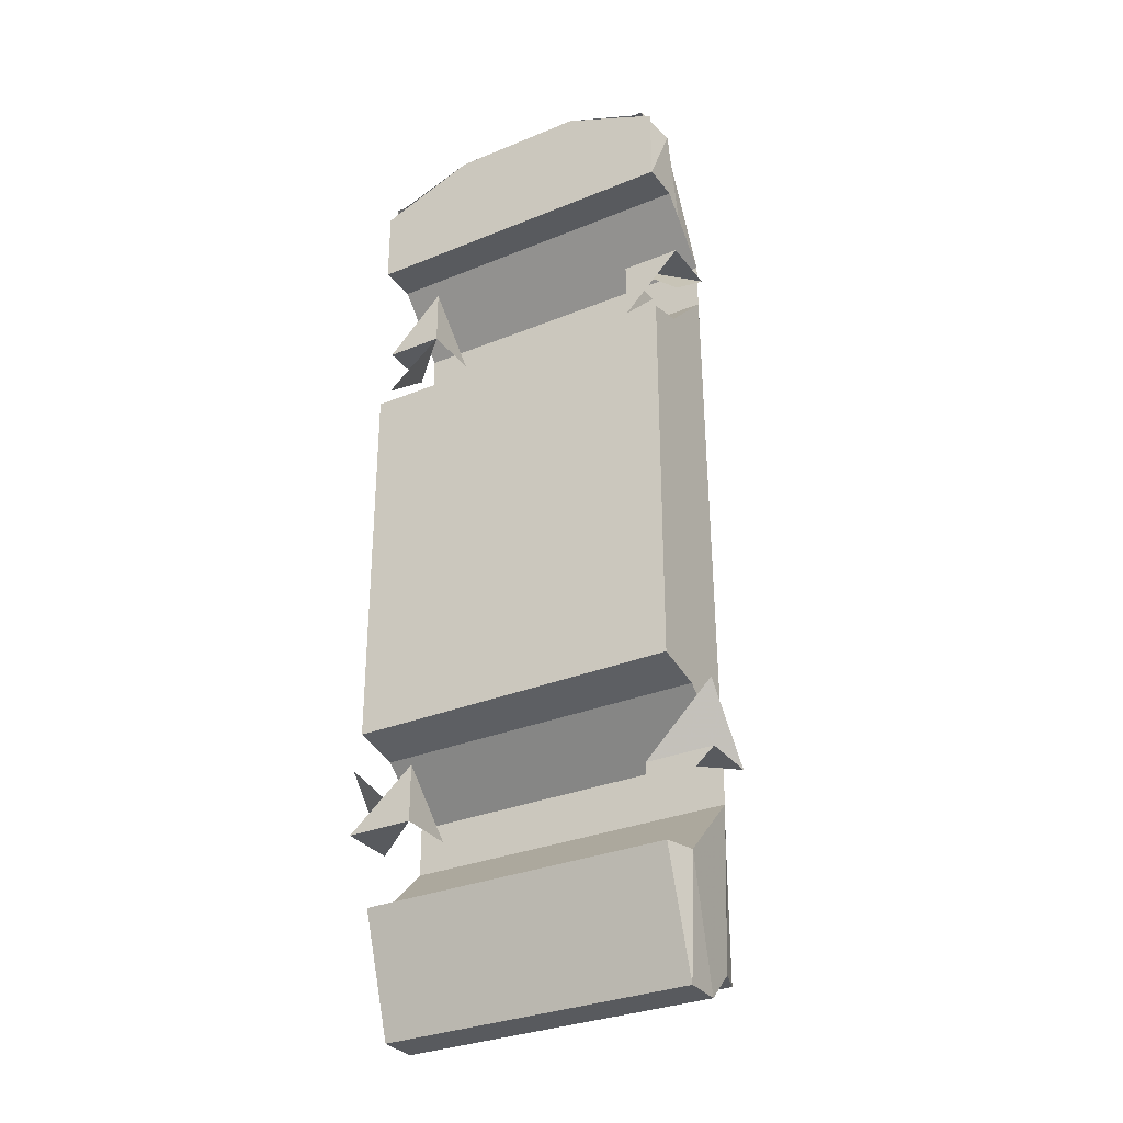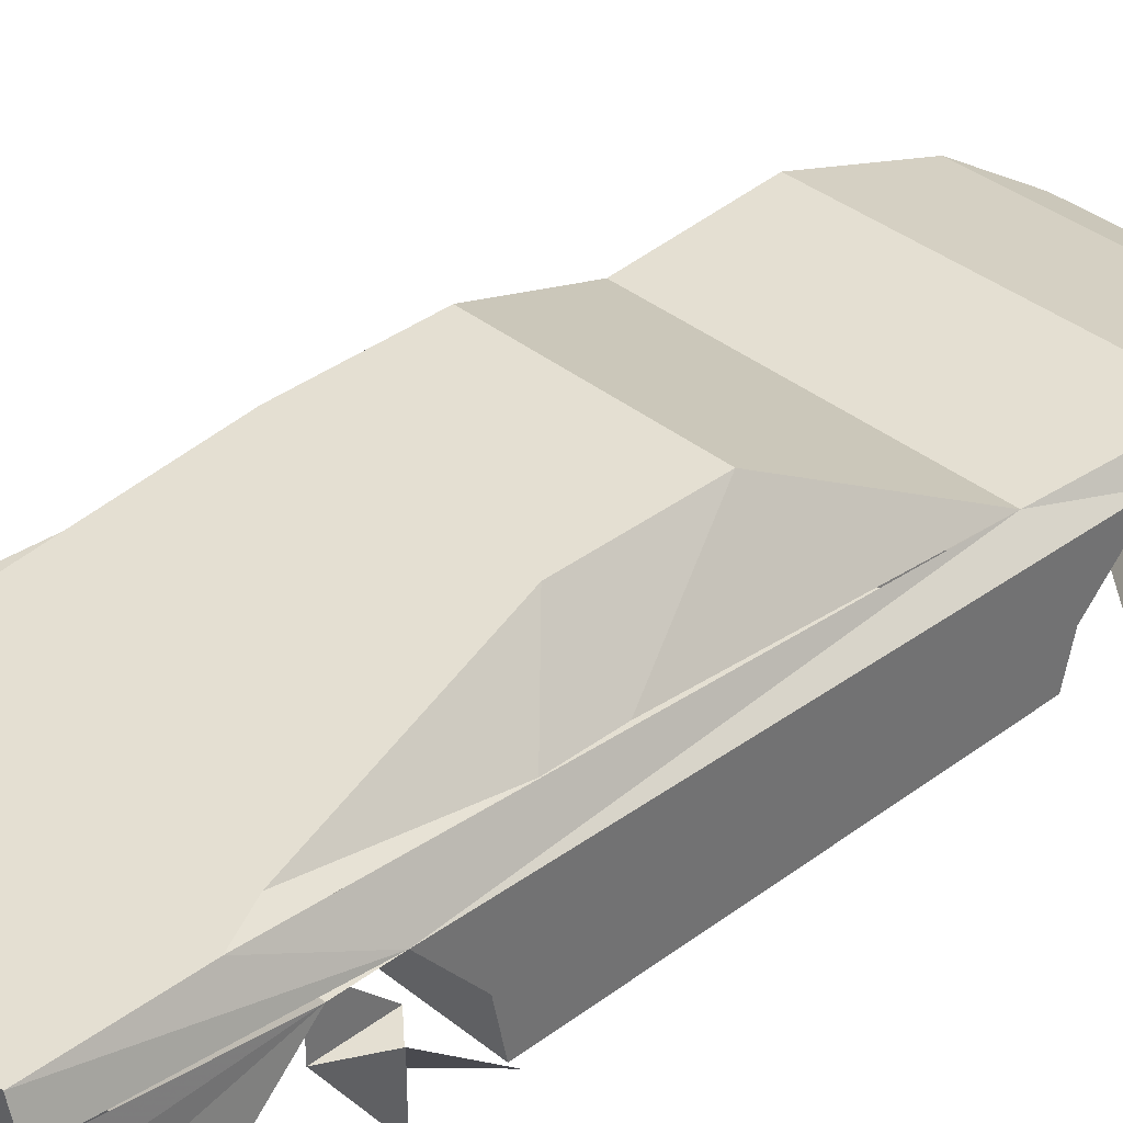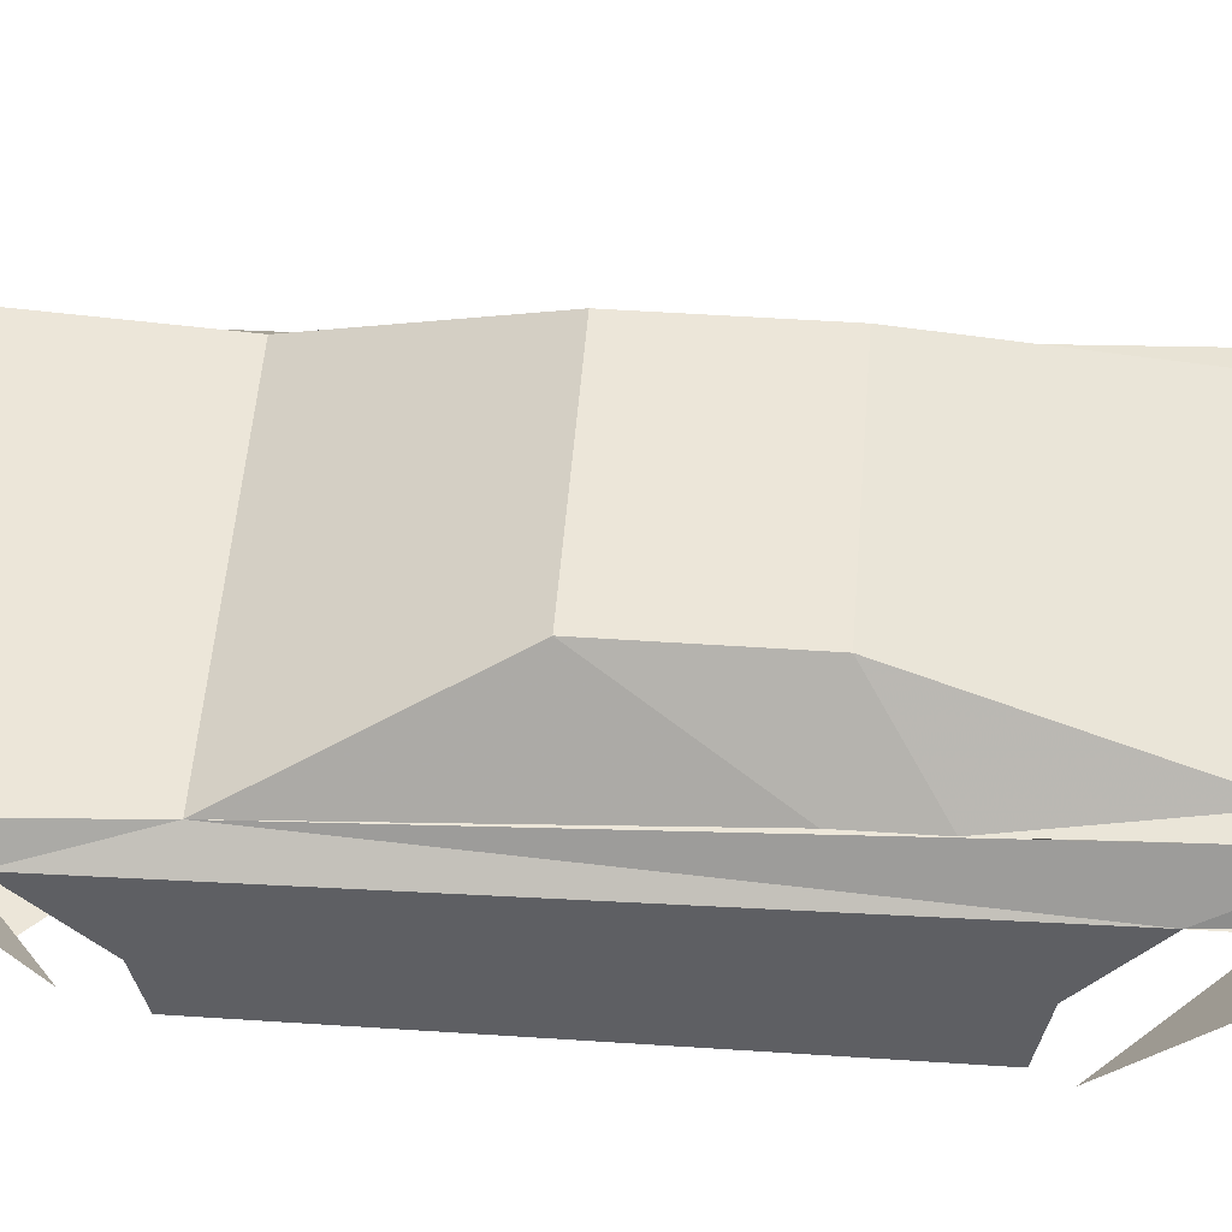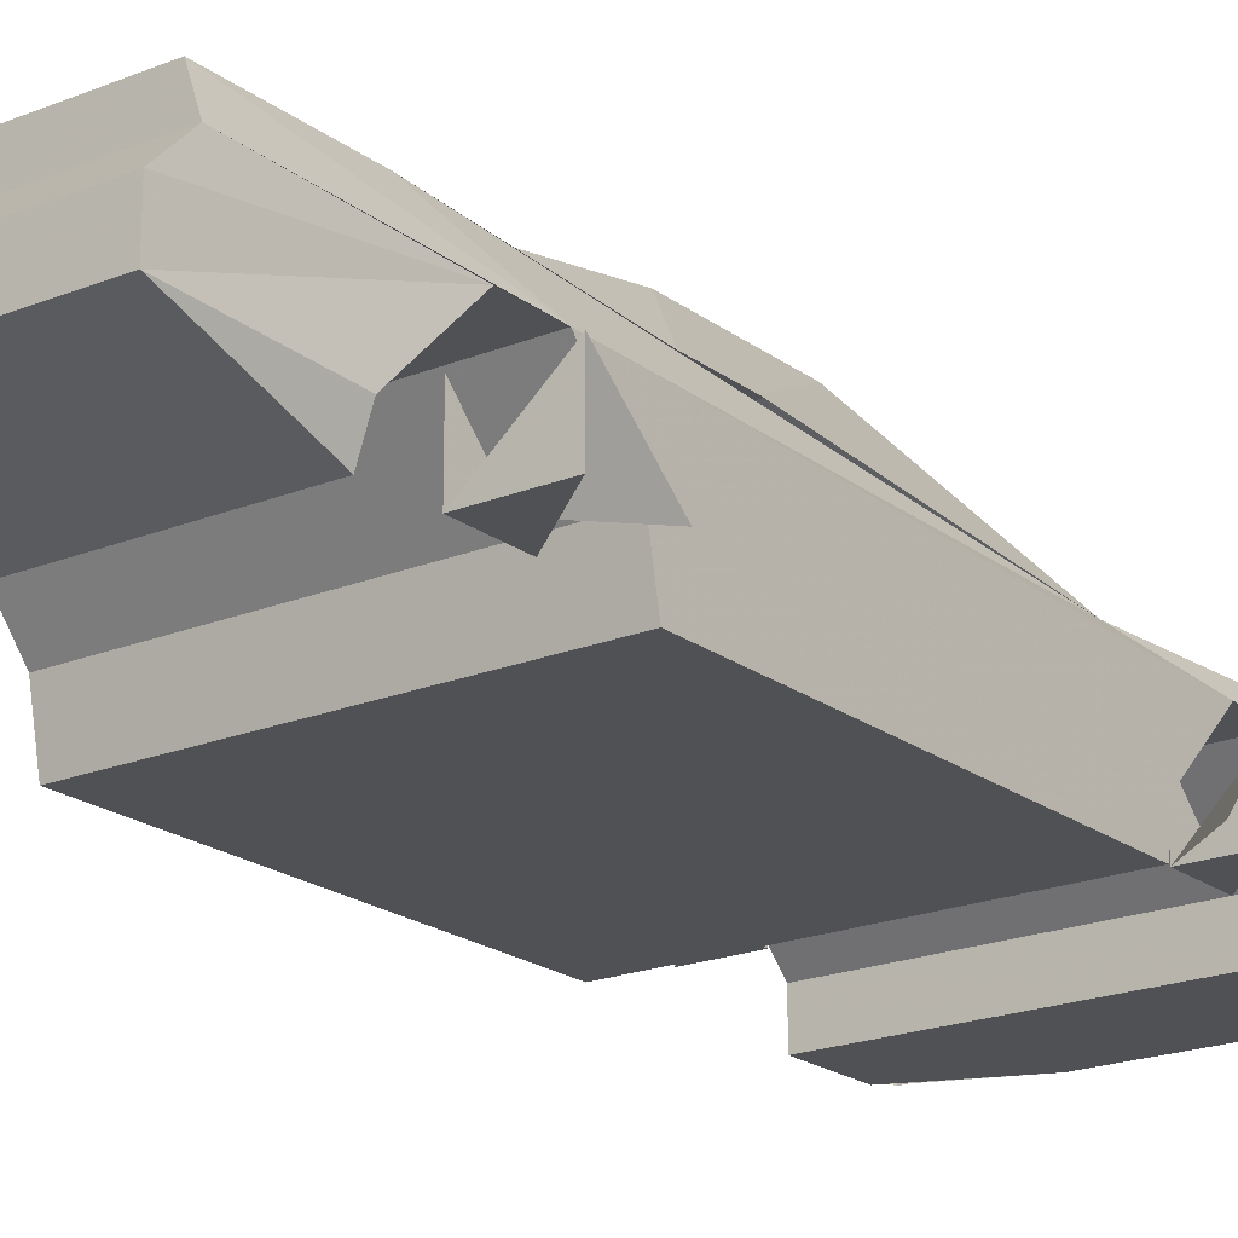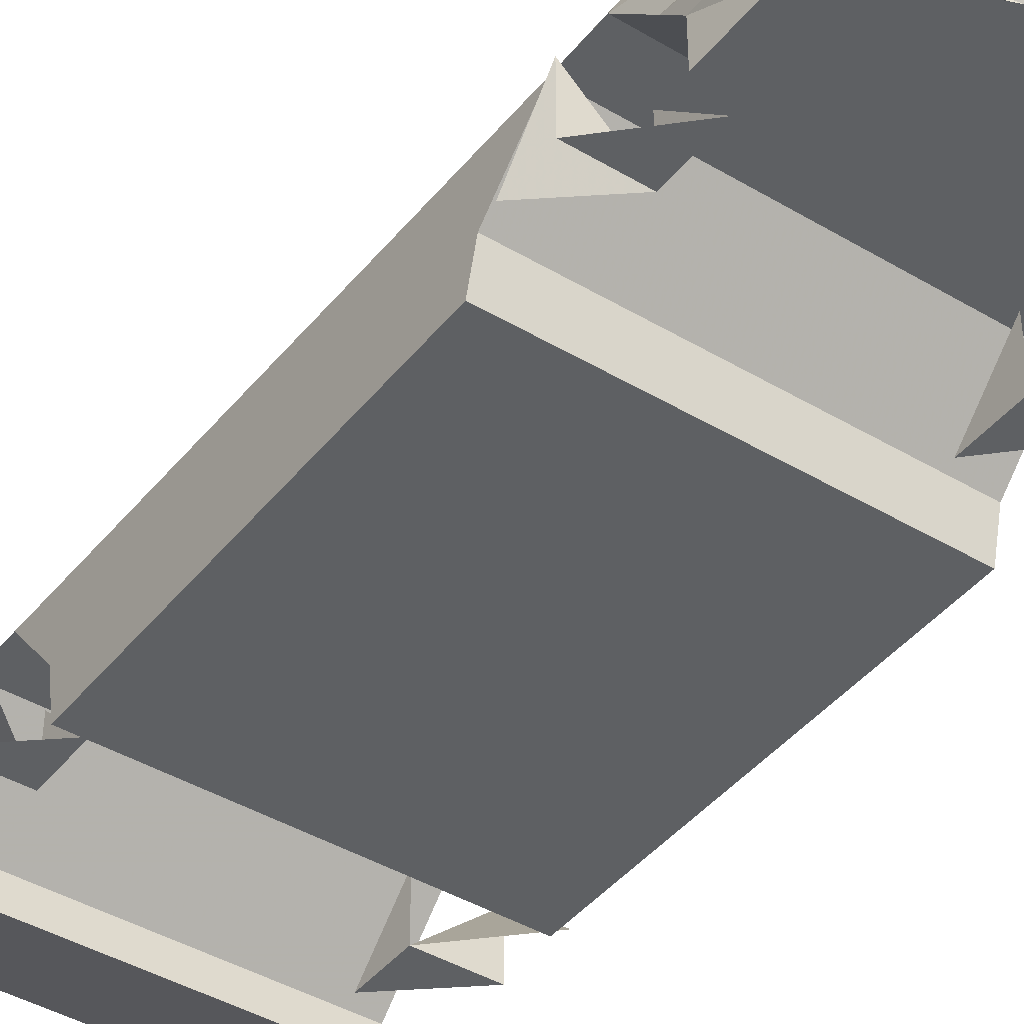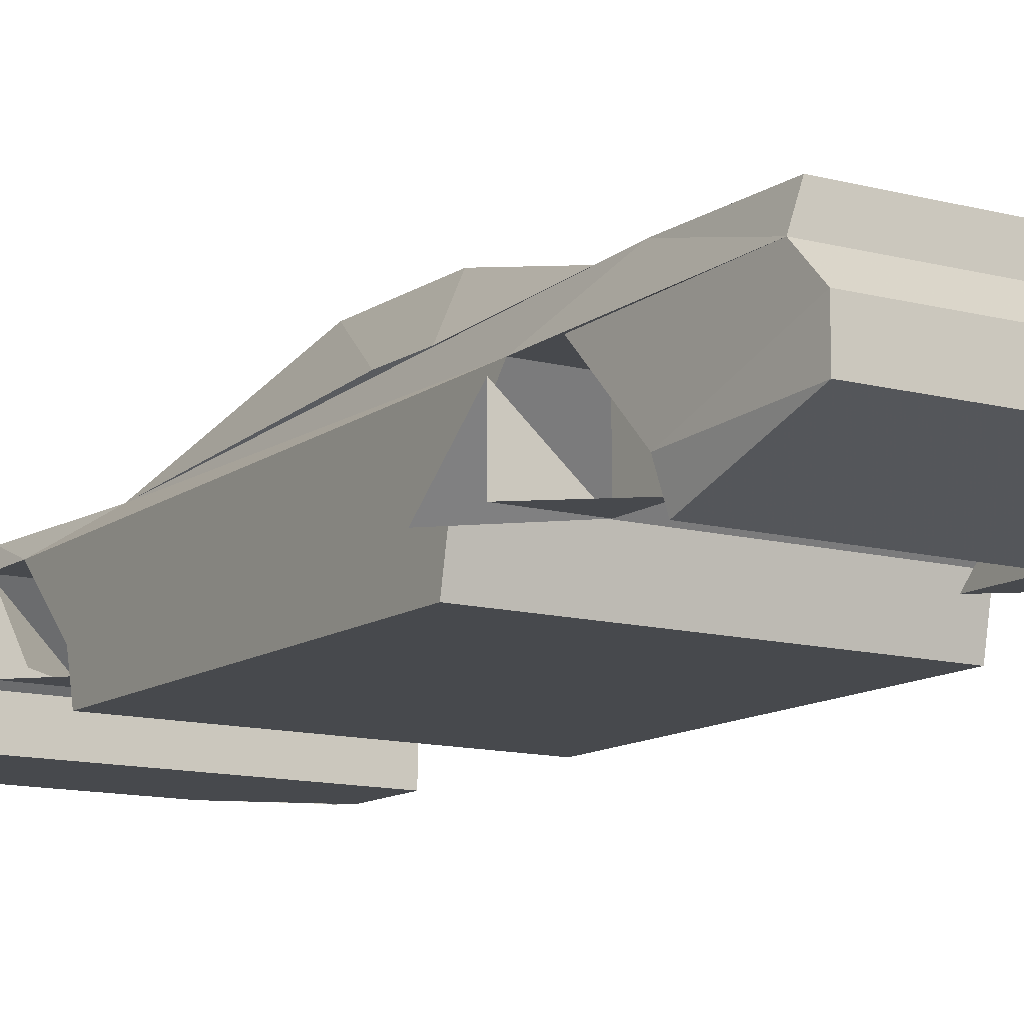
<metadata>
{"format":"obj","ext":"obj","renderer":"f3d","projection":"perspective","resolution":1024,"background":"white","views":[{"elev":-31.1,"azim":30.4,"up":"+Z"},{"elev":36.9,"azim":-134.1,"up":"+Y"},{"elev":49.0,"azim":94.3,"up":"+Y"},{"elev":-20.2,"azim":-143.3,"up":"+Y"},{"elev":-42.6,"azim":-35.4,"up":"+Y"},{"elev":-12.0,"azim":147.3,"up":"+Y"}]}
</metadata>
<code>
v 10 20 2
v 10 20 -11
v -10 20 -11
v -10 20 2
v -12 3 29
v -12 9 29
v -12 3 35
v -18 3 29
v -18 9 29
v -18 3 24
v 12 3 29
v 12 9 29
v 12 3 23
v 18 3 29
v 18 9 29
v 18 3 24
v 13 3 -29
v 13 9 -29
v 13 3 -35
v 20 3 -29
v 20 9 -29
v 20 3 -22
v -13 3 -29
v -13 9 -29
v -13 3 -23
v -20 3 -29
v -20 9 -29
v -20 3 -22
v 10 6 50
v -10 6 50
v -10 4 49
v 10 4 49
v 7 0 50
v 10 2 48
v -10 2 48
v -7 0 50
v -15 2 47
v -15 0 47
v -15 4 48
v -15 6 48
v 15 8 46
v -15 8 46
v -16 6 46
v -17 4 46
v -16 2 46
v -16 0 47
v 16 12 33
v -16 12 33
v 15 12 18
v -15 12 18
v 15 0 47
v 15 2 47
v 16 2 46
v 17 4 46
v 15 4 48
v 15 6 48
v 16 6 46
v 16 0 47
v -17 4 38
v -17 0 38
v -17 6 36
v 17 0 38
v 17 4 38
v -17 10 32
v 17 6 36
v 17 10 32
v -17 10 27
v 17 10 27
v -17 0 20
v -17 4 21
v -17 5 -21
v -17 0 -20
v 17 0 20
v 17 0 -20
v 17 5 -21
v 17 4 21
v -17 11 -26
v 17 11 -26
v -15 15 -35
v -10 20 -8
v -15 14 -10
v 15 14 -10
v 10 20 -8
v -15 14 -16
v 15 14 -16
v -13 15 -31
v 13 15 -31
v 15 15 -35
v 15 15 -47
v -15 15 -47
v -16 12 -47
v 16 12 -47
v -17 11 -31
v -16 9 -50
v -16 5 -50
v -17 4 -38
v 17 4 -38
v 16 5 -50
v 16 9 -50
v 17 11 -31
v -16 1 -38
v 16 1 -38
v 17 0 46
v -17 0 46
f 1 2 3 4
f 5 6 7 8 9 10
f 11 12 13 14 15 16
f 17 18 19 20 21 22
f 23 24 25 26 27 28
f 29 30 31 32
f 33 34 35 36
f 36 35 37 38
f 35 31 39 37
f 31 30 40 39
f 29 41 42 30
f 39 40 43 44
f 37 39 44 45
f 38 37 45 46
f 41 47 48 42
f 47 49 50 48
f 34 32 31 35
f 51 52 34 33
f 53 54 55 52
f 52 55 32 34
f 55 56 29 32
f 54 57 56 55
f 57 41 42 43
f 30 42 43 40
f 29 56 57 41
f 58 53 52 51
f 46 44 59 60
f 44 43 61 59
f 62 63 54 58
f 42 48 64 61 43
f 54 63 65 57
f 57 65 66 47 41
f 48 50 67 64
f 47 66 68 49
f 60 59 63 62
f 59 61 65 63
f 64 66 65 61
f 64 67 68 66
f 69 70 71 72
f 73 74 75 76
f 71 70 67 77
f 75 78 68 76
f 77 67 50 79
f 73 76 70 69
f 76 68 67 70
f 49 1 4 50
f 4 80 81 50
f 1 49 82 83
f 80 3 84 81
f 83 82 85 2
f 84 3 86
f 85 87 2
f 86 3 2 87
f 79 84 86
f 88 87 85
f 79 86 87 88 89 90
f 49 68 78 88
f 77 79 90 91
f 92 89 88 78
f 91 90 89 92
f 93 91 94 95 96
f 97 98 99 92 100
f 101 96 95
f 102 98 97
f 95 94 99 98
f 101 95 98 102
f 94 91 92 99
f 72 71 75 74
f 71 77 78 75
f 77 93 100 78
f 96 97 100 93
f 69 72 74 73
f 60 62 103 104
f 101 102 97 96
f 103 33 36 104

</code>
